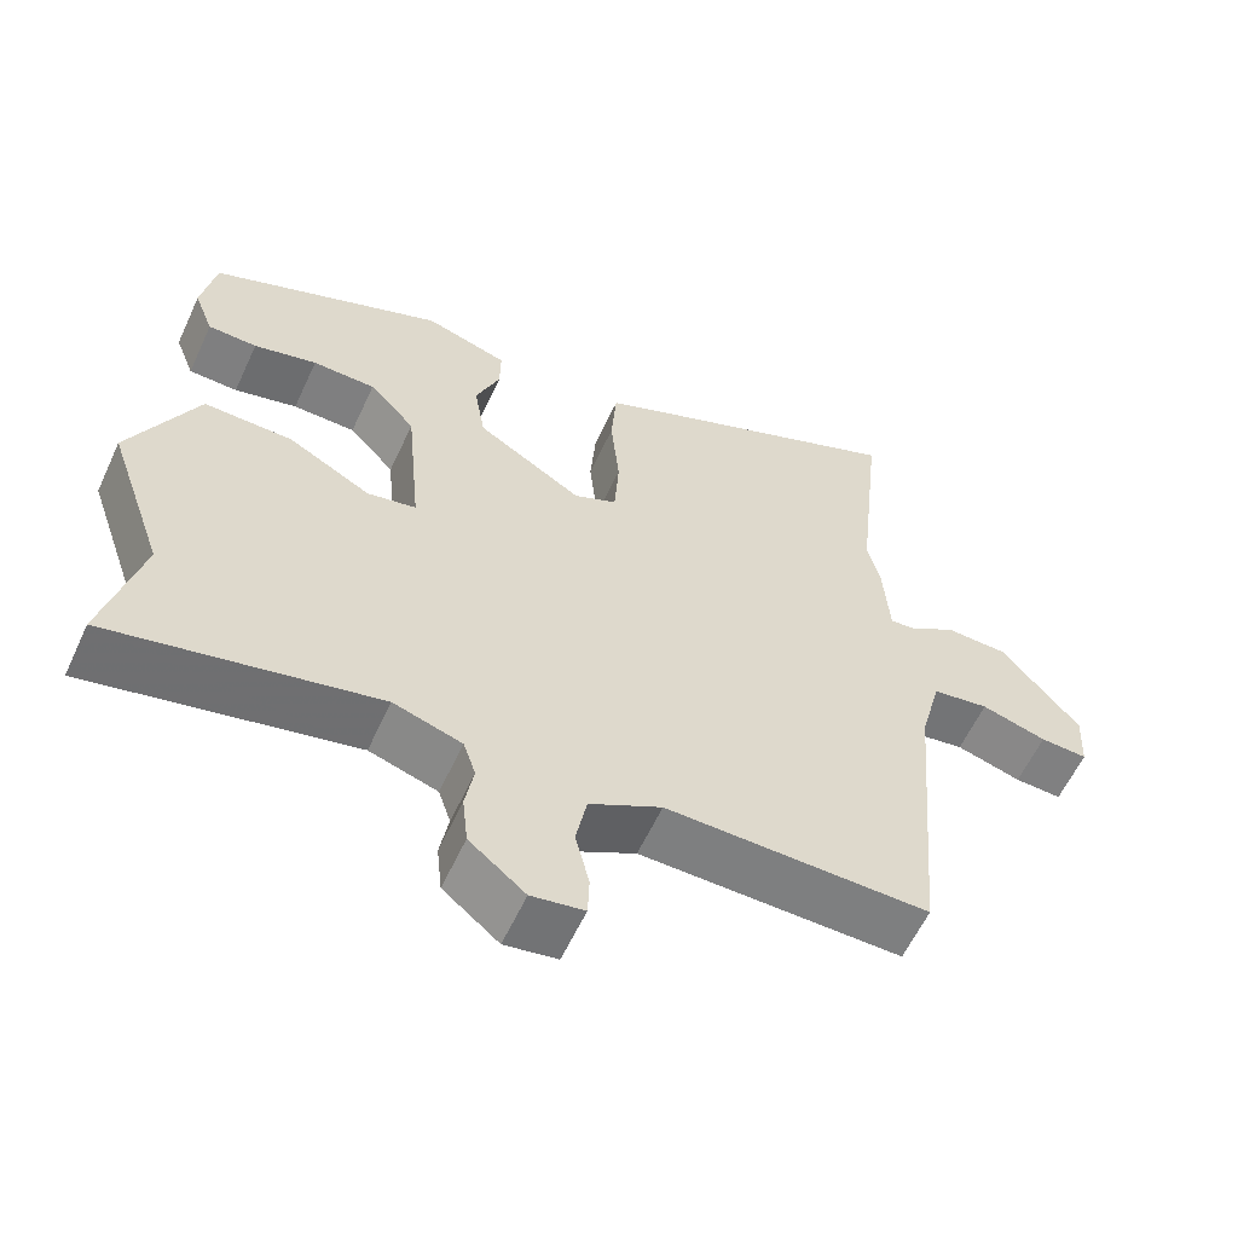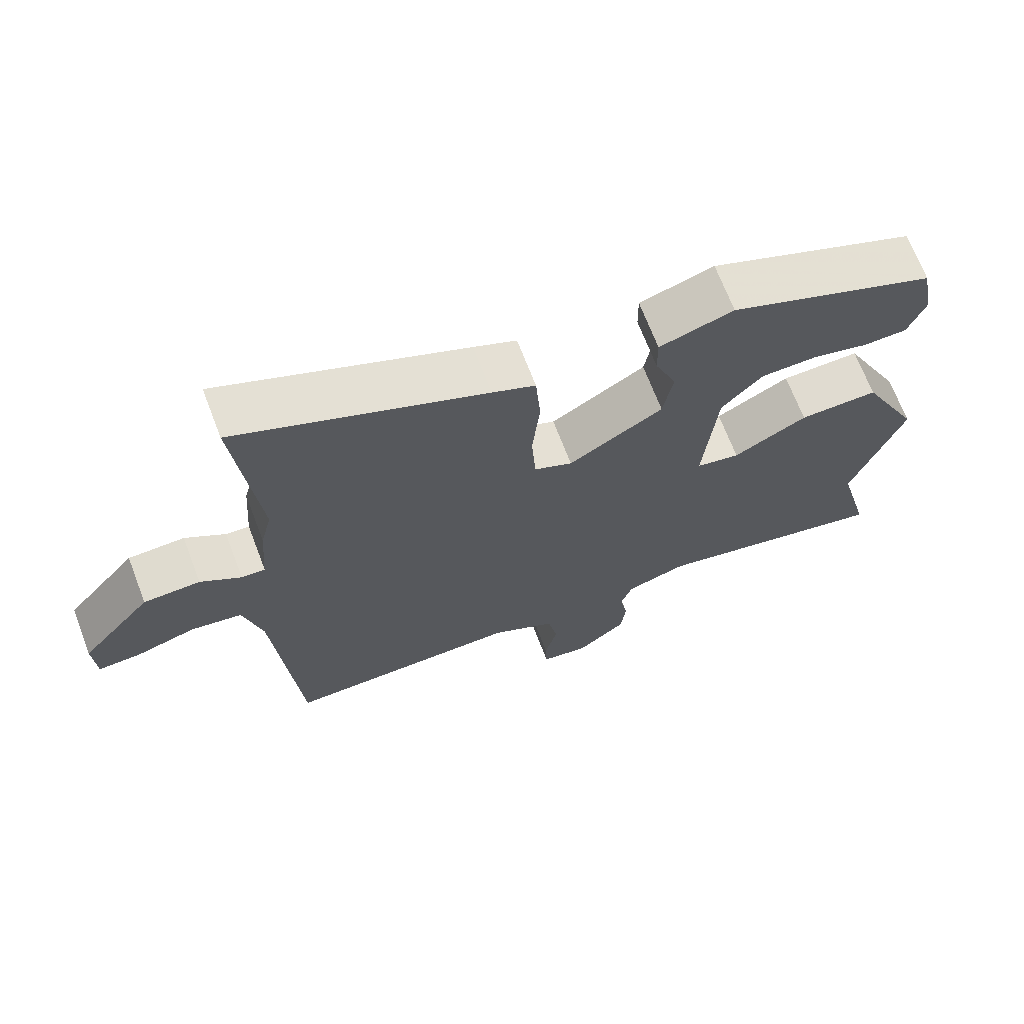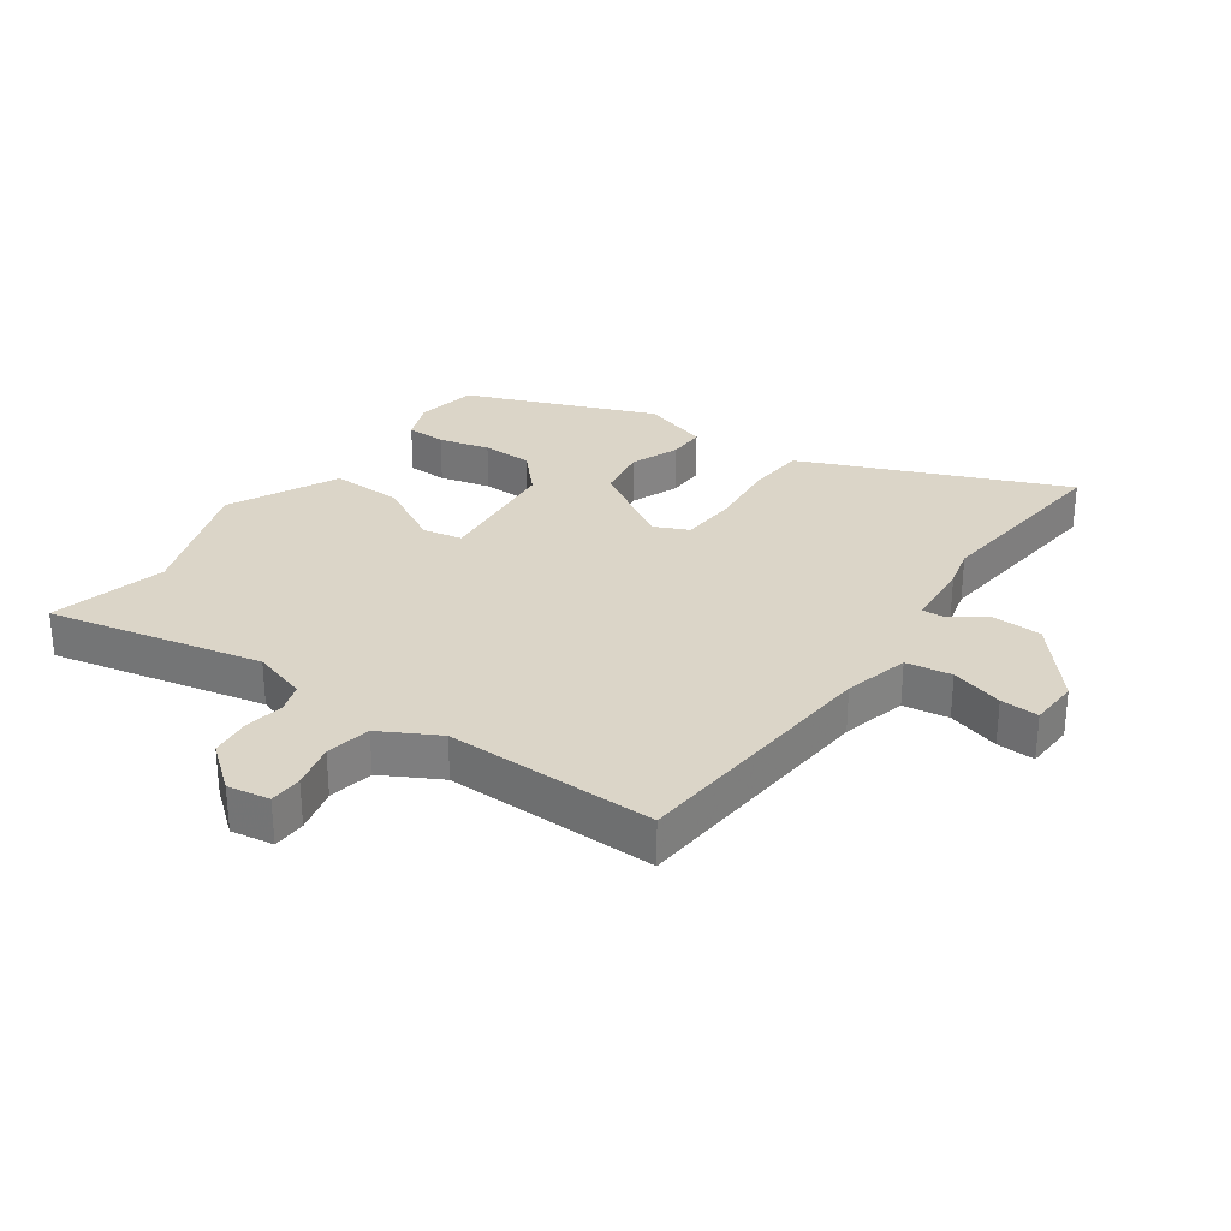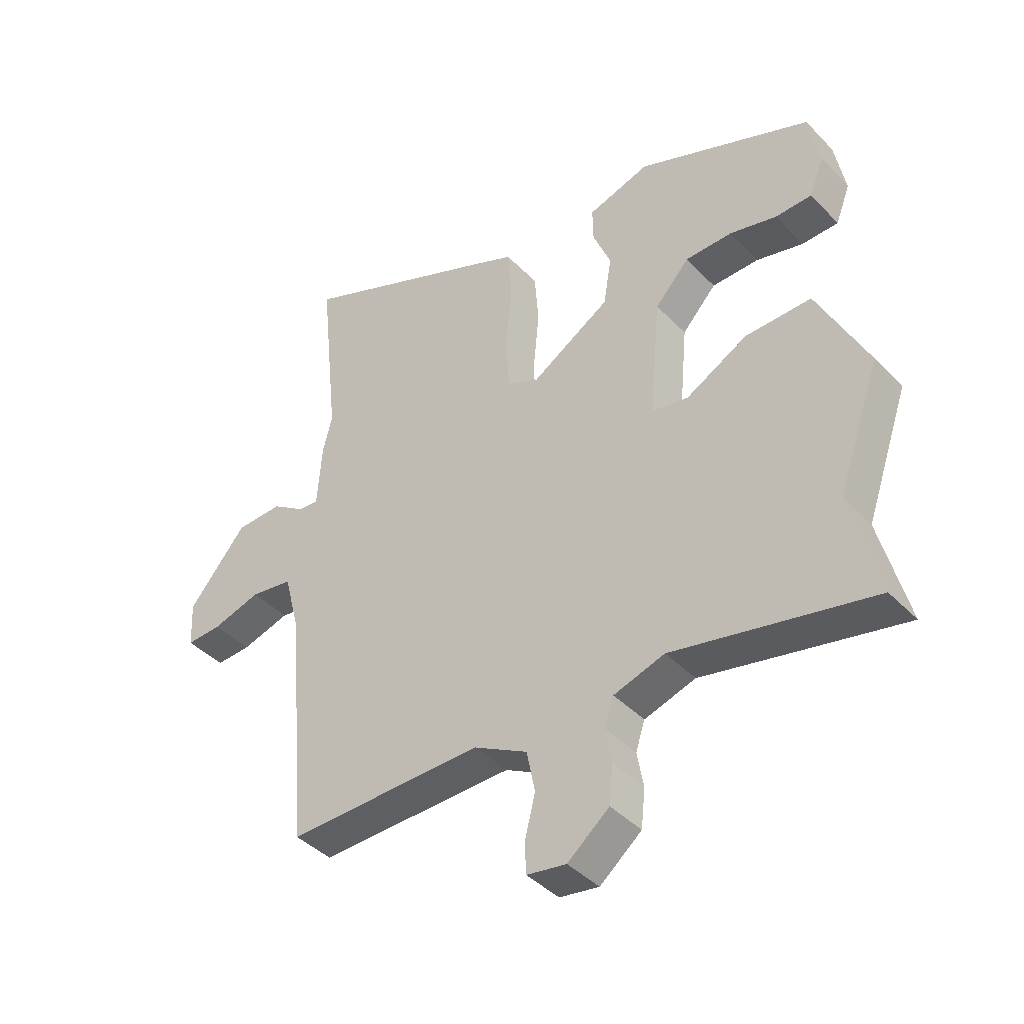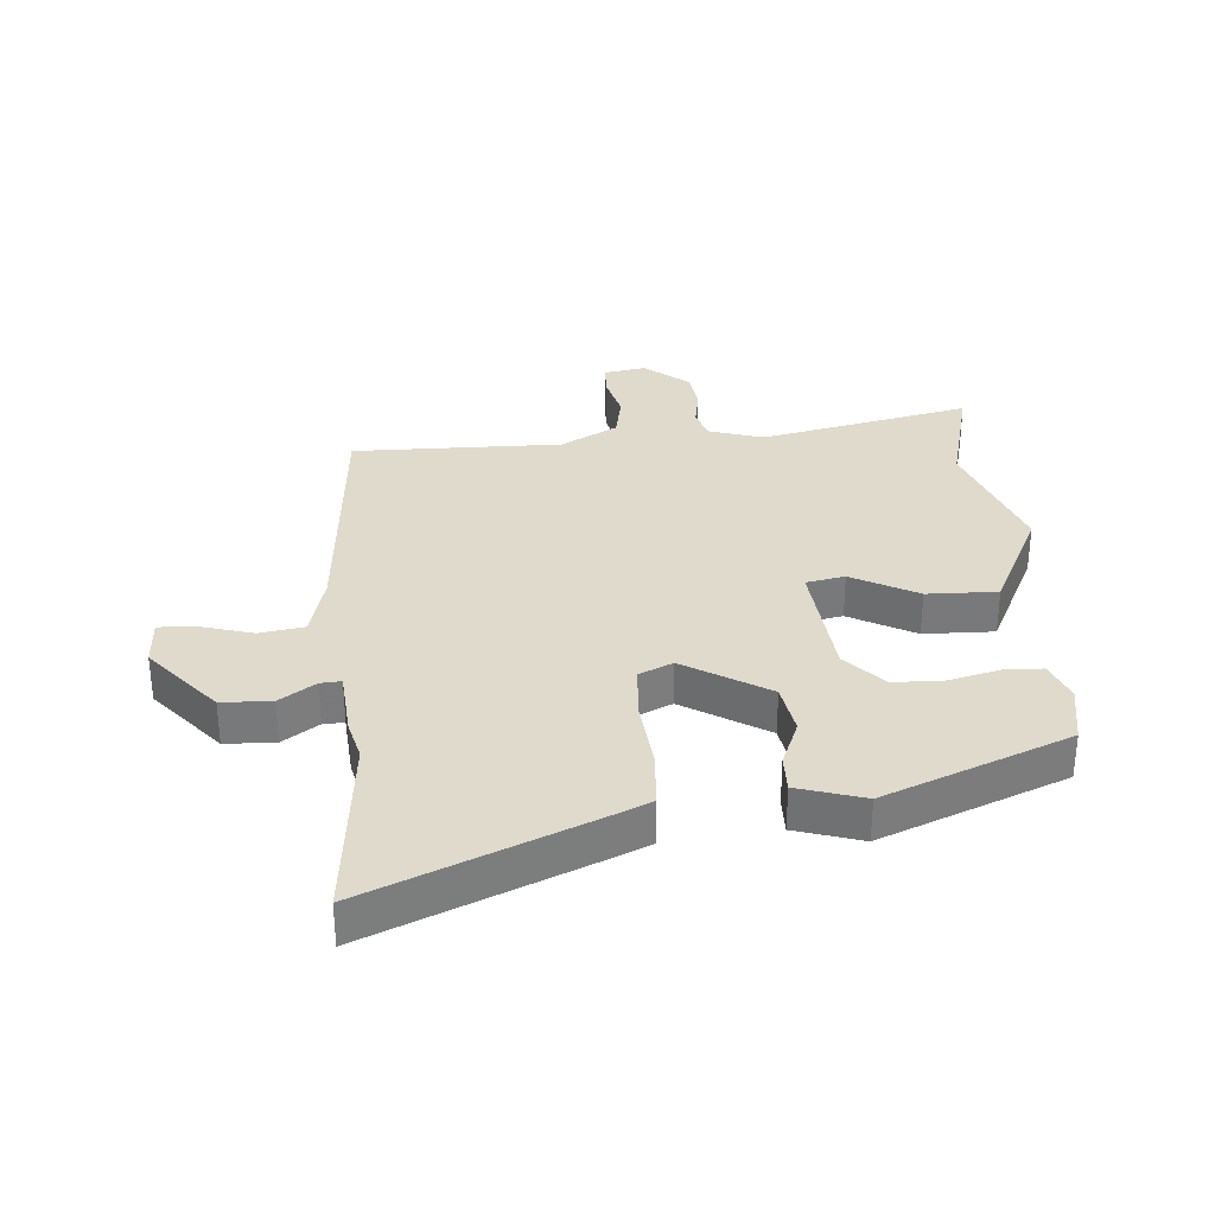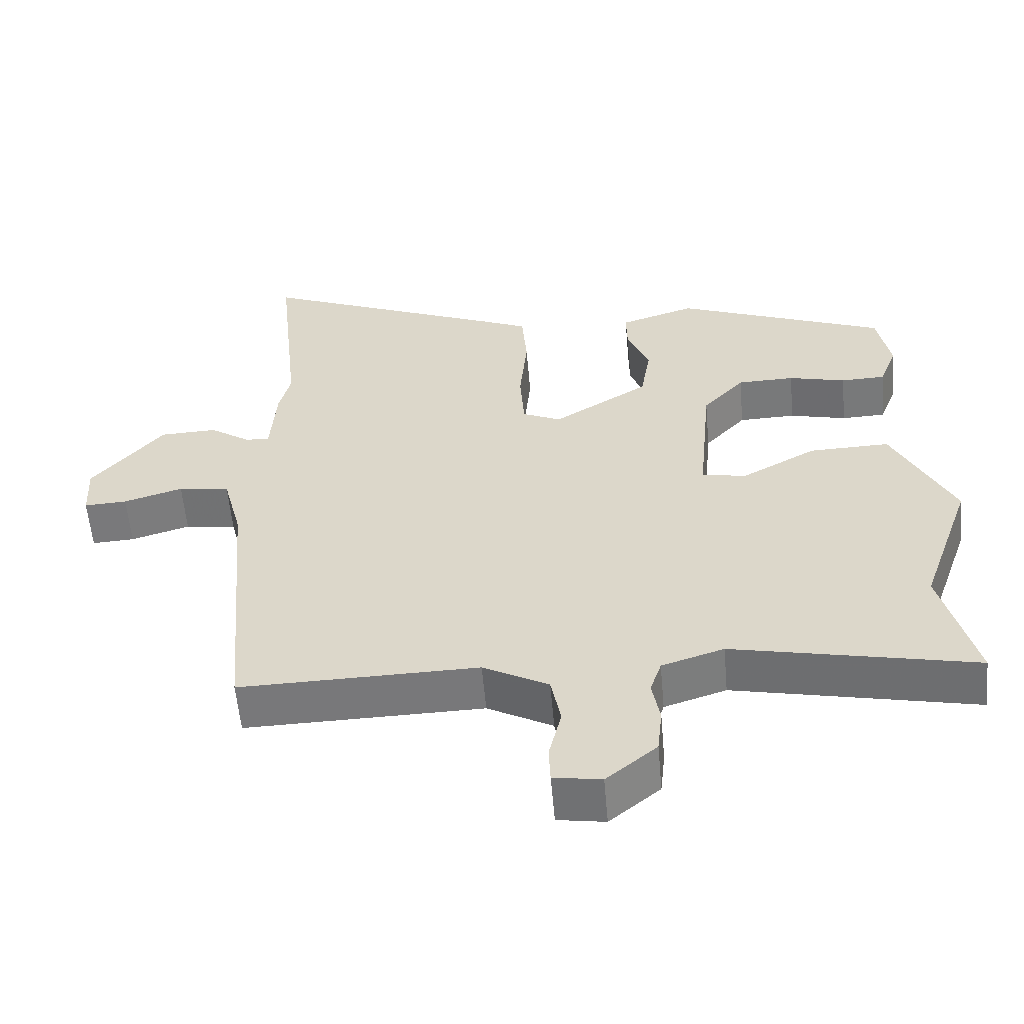
<metadata>
{"format":"obj","ext":"obj","renderer":"f3d","projection":"perspective","resolution":1024,"background":"white","views":[{"elev":-59.3,"azim":155.3,"up":"+Z"},{"elev":68.8,"azim":-20.9,"up":"+Z"},{"elev":29.6,"azim":-145.0,"up":"+Y"},{"elev":-41.4,"azim":39.2,"up":"+Z"},{"elev":32.5,"azim":-4.7,"up":"+Y"},{"elev":-57.4,"azim":5.0,"up":"+Z"}]}
</metadata>
<code>
v 0.468 0.07 -0.377
v 0.516 0.07 -0.563
v 0.173 0.07 -0.49
v 0.085 0.07 -0.518
v 0.069 0.07 -0.566
v 0.08 0.07 -0.628
v 0.073 0.07 -0.693
v 0.001 0.07 -0.752
v -0.067 0.07 -0.741
v -0.069 0.07 -0.688
v -0.051 0.07 -0.615
v -0.065 0.07 -0.543
v -0.158 0.07 -0.493
v -0.497 0.07 -0.499
v -0.532 0.07 -0.084
v -0.559 0.07 0.02
v -0.632 0.07 0.031
v -0.716 0.07 0.006
v -0.777 0.07 0.003
v -0.781 0.07 0.082
v -0.68 0.07 0.202
v -0.599 0.07 0.205
v -0.541 0.07 0.166
v -0.507 0.07 0.164
v -0.499 0.07 0.275
v -0.483 0.07 0.339
v -0.516 0.07 0.65
v -0.161 0.07 0.502
v -0.099 0.07 0.475
v -0.092 0.07 0.384
v -0.103 0.07 0.272
v -0.097 0.07 0.181
v -0.042 0.07 0.156
v 0.094 0.07 0.24
v 0.108 0.07 0.324
v 0.077 0.07 0.4
v 0.076 0.07 0.46
v 0.183 0.07 0.494
v 0.483 0.07 0.375
v 0.501 0.07 0.278
v 0.476 0.07 0.213
v 0.413 0.07 0.211
v 0.332 0.07 0.231
v 0.251 0.07 0.229
v 0.192 0.07 0.165
v 0.173 0.07 -0.041
v 0.236 0.07 -0.053
v 0.342 0.07 0.005
v 0.456 0.07 0.008
v 0.542 0.07 -0.166
v 0.468 0 -0.377
v 0.516 0 -0.563
v 0.173 0 -0.49
v 0.085 0 -0.518
v 0.069 0 -0.566
v 0.08 0 -0.628
v 0.073 0 -0.693
v 0.001 0 -0.752
v -0.067 0 -0.741
v -0.069 0 -0.688
v -0.051 0 -0.615
v -0.065 0 -0.543
v -0.158 0 -0.493
v -0.497 0 -0.499
v -0.532 0 -0.084
v -0.559 0 0.02
v -0.632 0 0.031
v -0.716 0 0.006
v -0.777 0 0.003
v -0.781 0 0.082
v -0.68 0 0.202
v -0.599 0 0.205
v -0.541 0 0.166
v -0.507 0 0.164
v -0.499 0 0.275
v -0.483 0 0.339
v -0.516 0 0.65
v -0.161 0 0.502
v -0.099 0 0.475
v -0.092 0 0.384
v -0.103 0 0.272
v -0.097 0 0.181
v -0.042 0 0.156
v 0.094 0 0.24
v 0.108 0 0.324
v 0.077 0 0.4
v 0.076 0 0.46
v 0.183 0 0.494
v 0.483 0 0.375
v 0.501 0 0.278
v 0.476 0 0.213
v 0.413 0 0.211
v 0.332 0 0.231
v 0.251 0 0.229
v 0.192 0 0.165
v 0.173 0 -0.041
v 0.236 0 -0.053
v 0.342 0 0.005
v 0.456 0 0.008
v 0.542 0 -0.166
f 47 48 49 50
f 46 47 50 1
f 40 41 42 43
f 40 43 44
f 39 40 44
f 38 39 44
f 35 36 37 38
f 34 35 38 44
f 33 34 44 45
f 28 29 30 31
f 26 27 28 31
f 24 25 26 31
f 24 31 32
f 20 21 22 23
f 20 23 24
f 17 18 19 20
f 16 17 20 24
f 15 16 24 32
f 13 14 15 32
f 8 9 10 11
f 8 11 12
f 5 6 7 8
f 4 5 8 12
f 3 4 12 13
f 46 1 2 3
f 33 45 46
f 32 33 46
f 3 13 32 46
f 100 99 98 97
f 51 100 97 96
f 93 92 91 90
f 94 93 90
f 94 90 89
f 94 89 88
f 88 87 86 85
f 94 88 85 84
f 95 94 84 83
f 81 80 79 78
f 81 78 77 76
f 81 76 75 74
f 82 81 74
f 73 72 71 70
f 74 73 70
f 70 69 68 67
f 74 70 67 66
f 82 74 66 65
f 82 65 64 63
f 61 60 59 58
f 62 61 58
f 58 57 56 55
f 62 58 55 54
f 63 62 54 53
f 53 52 51 96
f 96 95 83
f 96 83 82
f 96 82 63 53
f 1 51 52 2
f 2 52 53 3
f 3 53 54 4
f 4 54 55 5
f 5 55 56 6
f 6 56 57 7
f 7 57 58 8
f 8 58 59 9
f 9 59 60 10
f 10 60 61 11
f 11 61 62 12
f 12 62 63 13
f 13 63 64 14
f 14 64 65 15
f 15 65 66 16
f 16 66 67 17
f 17 67 68 18
f 18 68 69 19
f 19 69 70 20
f 20 70 71 21
f 21 71 72 22
f 22 72 73 23
f 23 73 74 24
f 24 74 75 25
f 25 75 76 26
f 26 76 77 27
f 27 77 78 28
f 28 78 79 29
f 29 79 80 30
f 30 80 81 31
f 31 81 82 32
f 32 82 83 33
f 33 83 84 34
f 34 84 85 35
f 35 85 86 36
f 36 86 87 37
f 37 87 88 38
f 38 88 89 39
f 39 89 90 40
f 40 90 91 41
f 41 91 92 42
f 42 92 93 43
f 43 93 94 44
f 44 94 95 45
f 45 95 96 46
f 46 96 97 47
f 47 97 98 48
f 48 98 99 49
f 49 99 100 50
f 50 100 51 1

</code>
